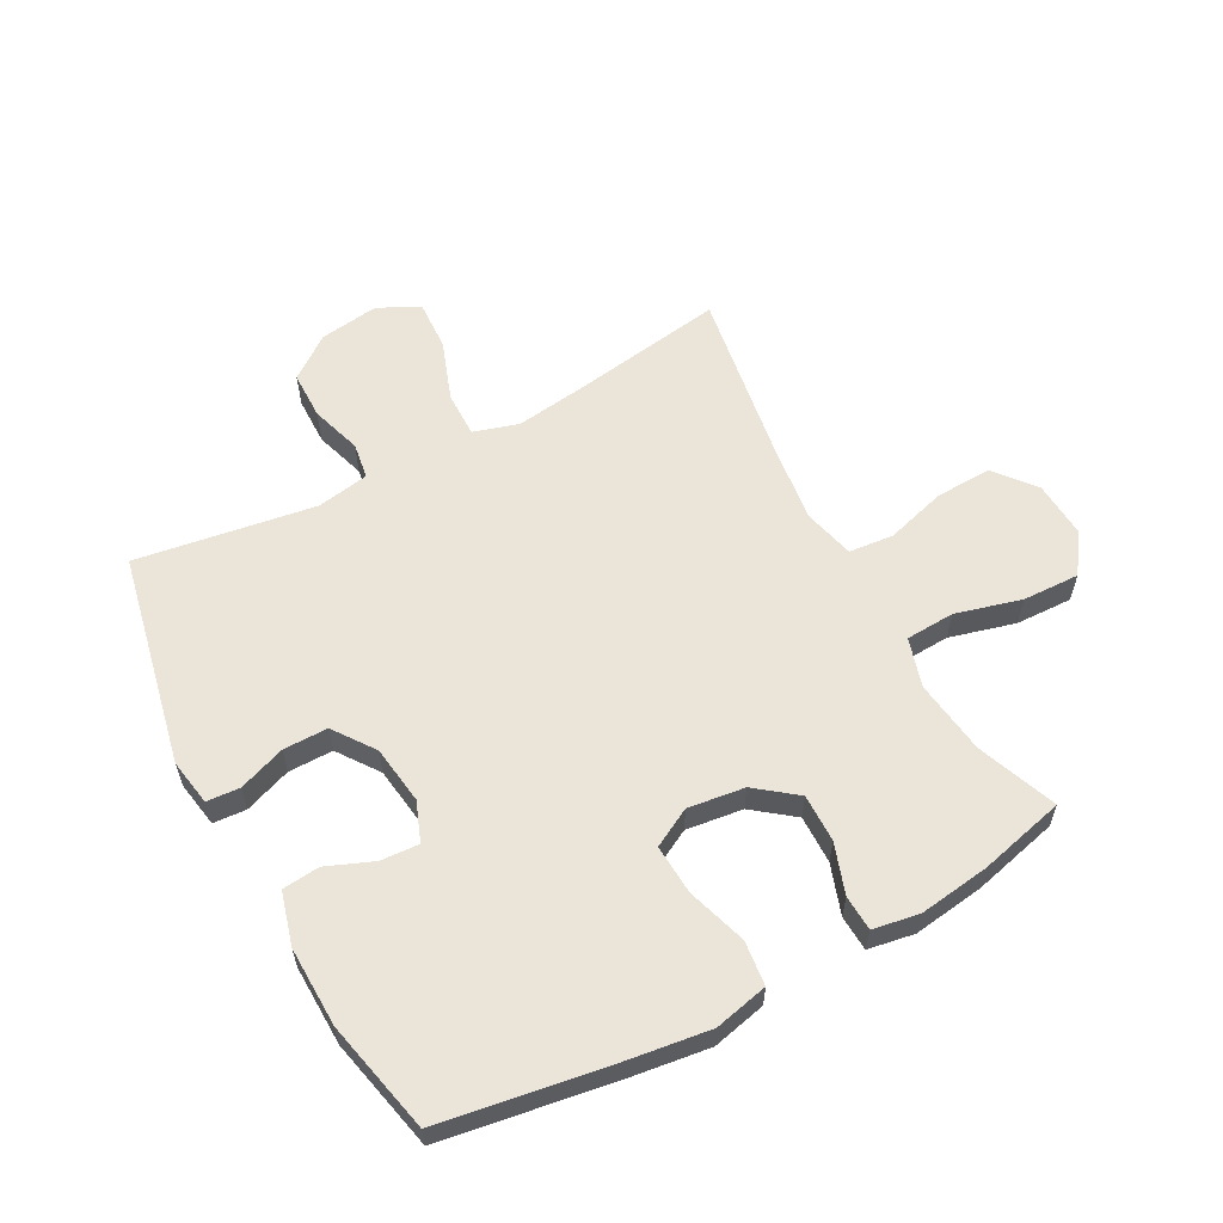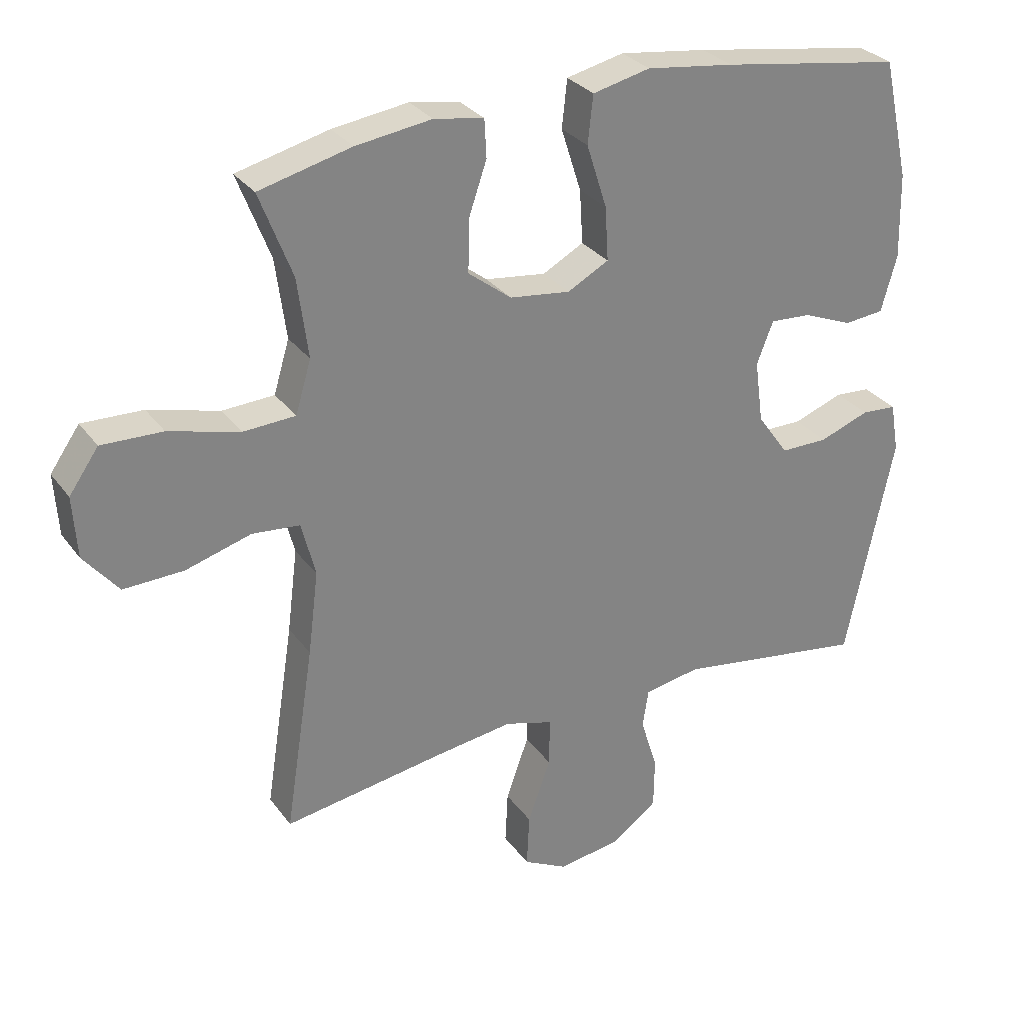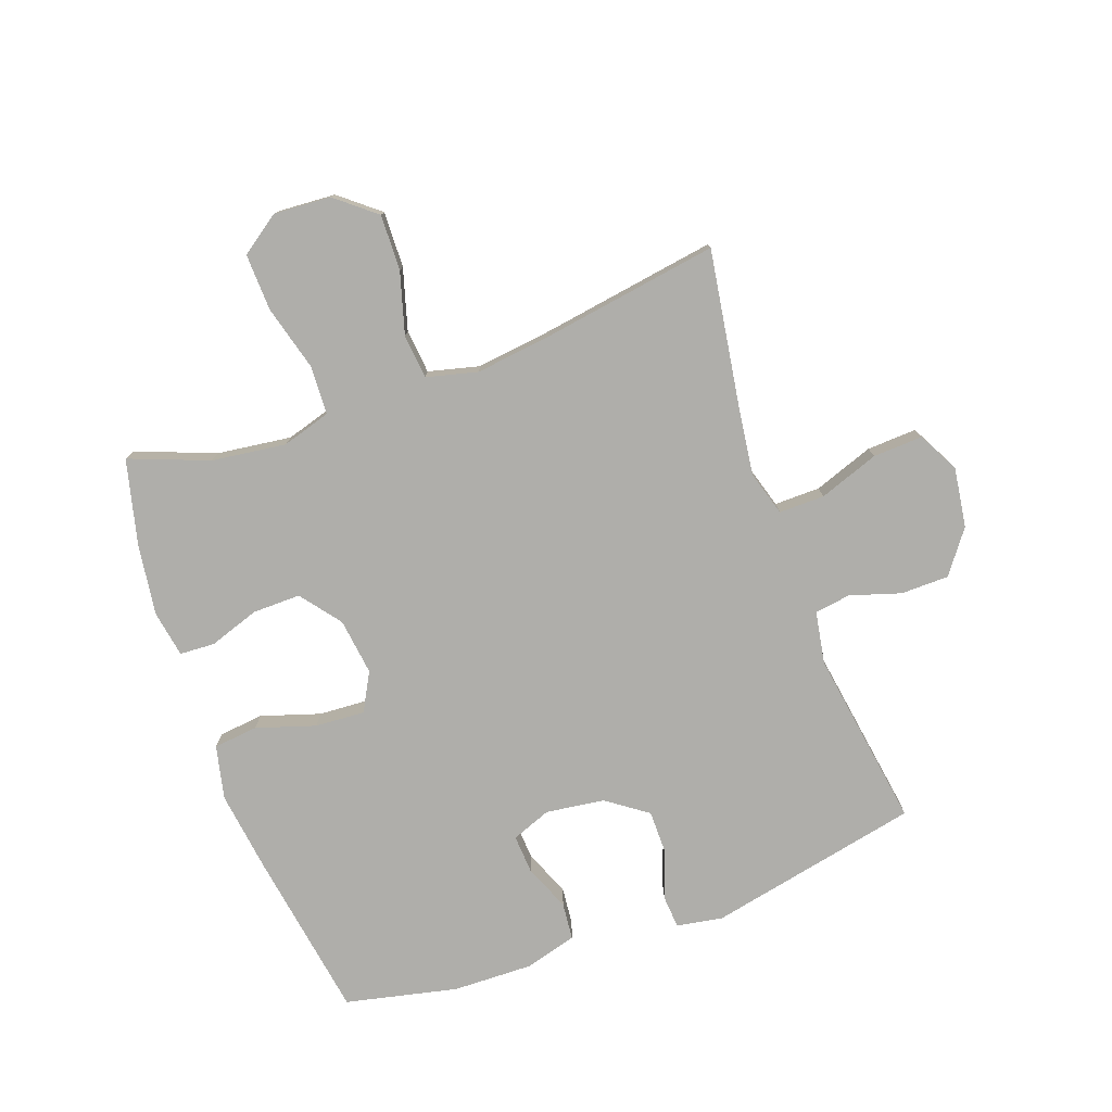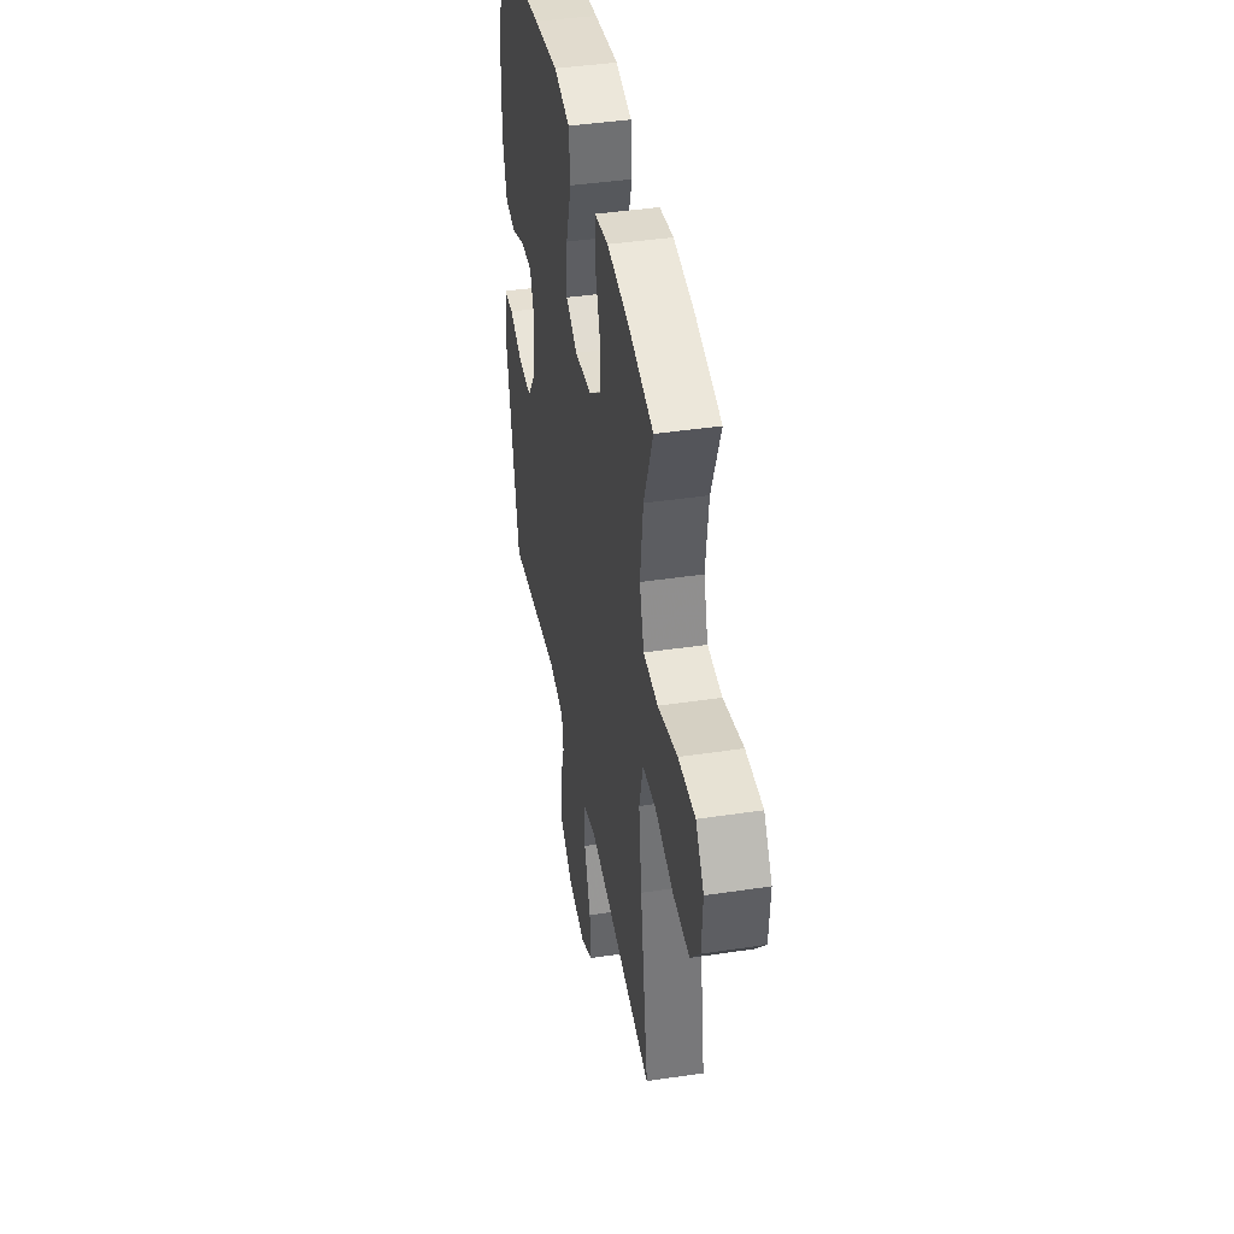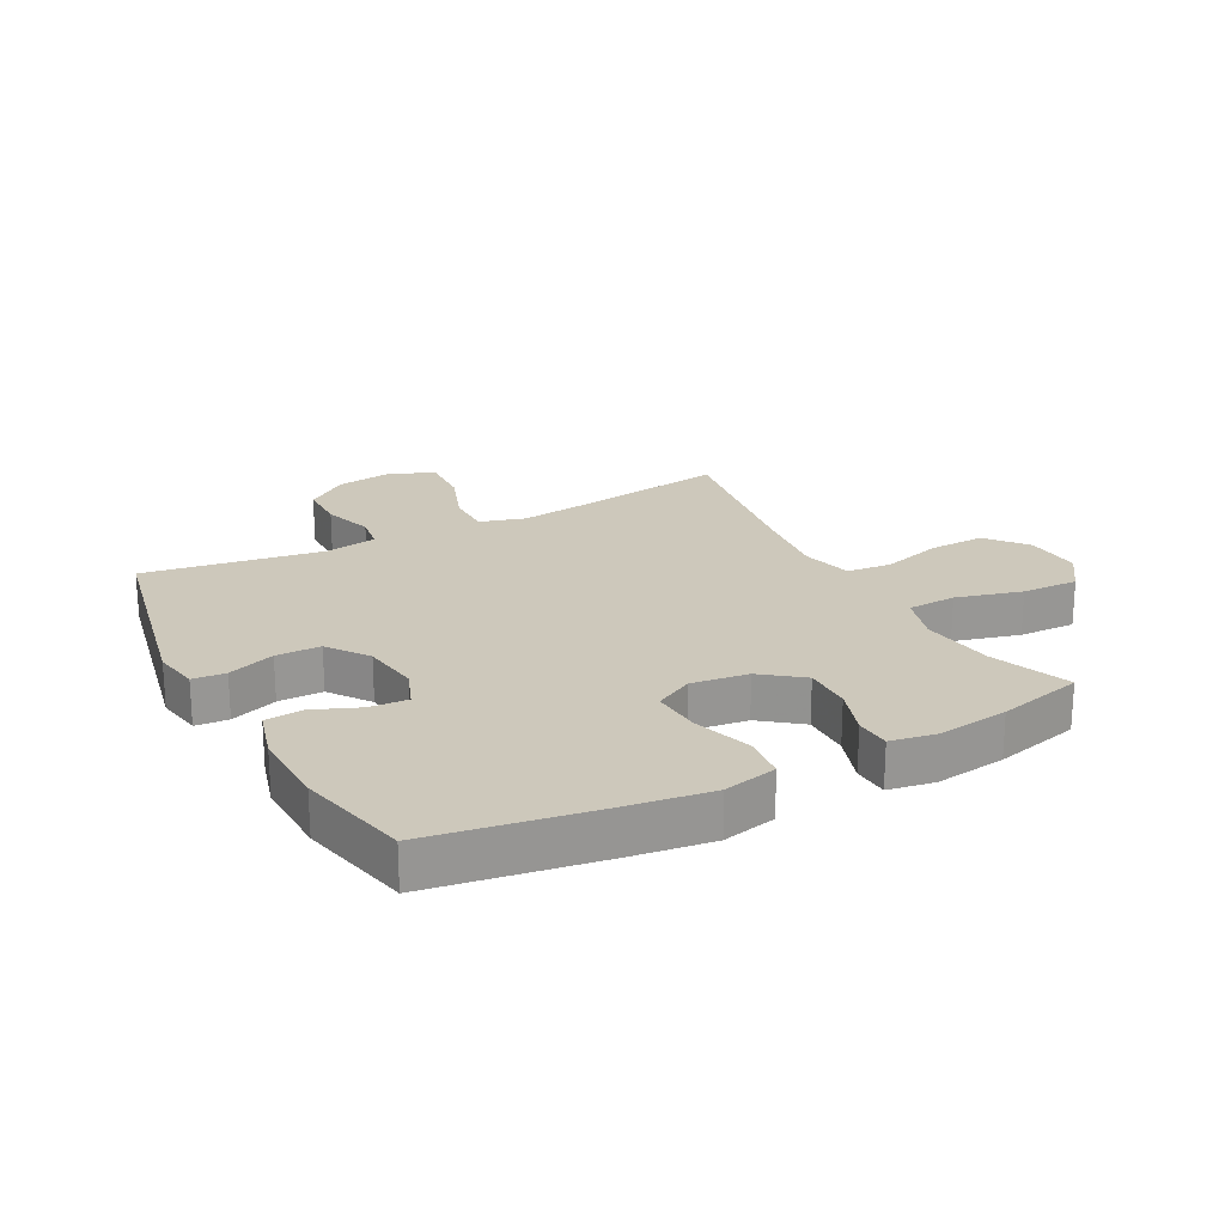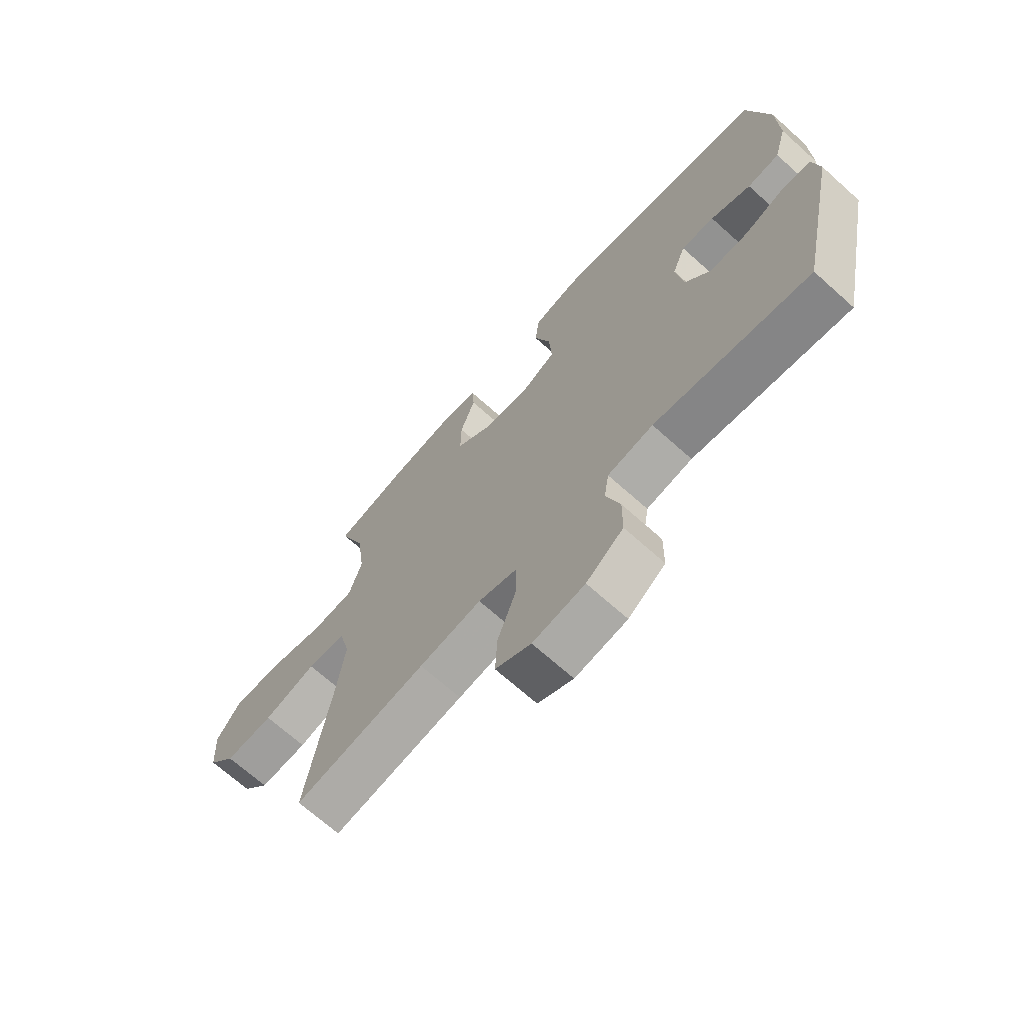
<metadata>
{"format":"obj","ext":"obj","renderer":"f3d","projection":"perspective","resolution":1024,"background":"white","views":[{"elev":59.2,"azim":-28.3,"up":"+Y"},{"elev":29.8,"azim":150.8,"up":"+Z"},{"elev":-77.6,"azim":109.8,"up":"+Y"},{"elev":41.9,"azim":79.7,"up":"+Z"},{"elev":21.9,"azim":-28.0,"up":"+Y"},{"elev":-69.3,"azim":-131.9,"up":"+Z"}]}
</metadata>
<code>
v -0.5 0.07 0.5
v -0.223 0.07 0.544
v -0.089 0.07 0.562
v -0.001 0.07 0.542
v 0.007 0.07 0.469
v -0.024 0.07 0.372
v -0.029 0.07 0.29
v 0.034 0.07 0.256
v 0.127 0.07 0.268
v 0.193 0.07 0.319
v 0.192 0.07 0.398
v 0.164 0.07 0.48
v 0.167 0.07 0.538
v 0.243 0.07 0.551
v 0.359 0.07 0.535
v 0.5 0.07 0.5
v 0.45 0.07 0.37
v 0.434 0.07 0.248
v 0.458 0.07 0.168
v 0.538 0.07 0.164
v 0.646 0.07 0.193
v 0.739 0.07 0.196
v 0.784 0.07 0.132
v 0.778 0.07 0.038
v 0.725 0.07 -0.027
v 0.633 0.07 -0.024
v 0.533 0.07 0.005
v 0.46 0.07 -0.002
v 0.439 0.07 -0.086
v 0.455 0.07 -0.213
v 0.5 0.07 -0.5
v 0.25 0.07 -0.461
v 0.132 0.07 -0.445
v 0.058 0.07 -0.467
v 0.059 0.07 -0.542
v 0.094 0.07 -0.64
v 0.098 0.07 -0.722
v 0.031 0.07 -0.757
v -0.067 0.07 -0.743
v -0.137 0.07 -0.691
v -0.138 0.07 -0.612
v -0.112 0.07 -0.529
v -0.121 0.07 -0.47
v -0.207 0.07 -0.455
v -0.5 0.07 -0.5
v -0.573 0.07 -0.152
v -0.56 0.07 -0.076
v -0.506 0.07 -0.072
v -0.429 0.07 -0.1
v -0.356 0.07 -0.1
v -0.308 0.07 -0.033
v -0.295 0.07 0.063
v -0.32 0.07 0.128
v -0.383 0.07 0.124
v -0.459 0.07 0.093
v -0.52 0.07 0.099
v -0.544 0.07 0.185
v -0.541 0.07 0.316
v -0.5 0 0.5
v -0.223 0 0.544
v -0.089 0 0.562
v -0.001 0 0.542
v 0.007 0 0.469
v -0.024 0 0.372
v -0.029 0 0.29
v 0.034 0 0.256
v 0.127 0 0.268
v 0.193 0 0.319
v 0.192 0 0.398
v 0.164 0 0.48
v 0.167 0 0.538
v 0.243 0 0.551
v 0.359 0 0.535
v 0.5 0 0.5
v 0.45 0 0.37
v 0.434 0 0.248
v 0.458 0 0.168
v 0.538 0 0.164
v 0.646 0 0.193
v 0.739 0 0.196
v 0.784 0 0.132
v 0.778 0 0.038
v 0.725 0 -0.027
v 0.633 0 -0.024
v 0.533 0 0.005
v 0.46 0 -0.002
v 0.439 0 -0.086
v 0.455 0 -0.213
v 0.5 0 -0.5
v 0.25 0 -0.461
v 0.132 0 -0.445
v 0.058 0 -0.467
v 0.059 0 -0.542
v 0.094 0 -0.64
v 0.098 0 -0.722
v 0.031 0 -0.757
v -0.067 0 -0.743
v -0.137 0 -0.691
v -0.138 0 -0.612
v -0.112 0 -0.529
v -0.121 0 -0.47
v -0.207 0 -0.455
v -0.5 0 -0.5
v -0.573 0 -0.152
v -0.56 0 -0.076
v -0.506 0 -0.072
v -0.429 0 -0.1
v -0.356 0 -0.1
v -0.308 0 -0.033
v -0.295 0 0.063
v -0.32 0 0.128
v -0.383 0 0.124
v -0.459 0 0.093
v -0.52 0 0.099
v -0.544 0 0.185
v -0.541 0 0.316
f 4 5 6
f 3 4 6
f 2 3 6
f 1 2 6
f 58 1 6
f 57 58 6
f 56 57 6
f 55 56 6
f 54 55 6
f 53 54 6 7
f 52 53 7 8
f 51 52 8 9
f 50 51 9
f 47 48 49
f 46 47 49
f 45 46 49
f 44 45 49
f 43 44 49 50
f 40 41 42
f 39 40 42
f 38 39 42
f 37 38 42
f 36 37 42
f 35 36 42
f 34 35 42 43
f 43 50 9
f 34 43 9
f 33 34 9
f 30 31 32
f 33 9 10
f 32 33 10
f 30 32 10
f 29 30 10
f 25 26 27
f 24 25 27
f 23 24 27
f 22 23 27
f 21 22 27
f 20 21 27
f 19 20 27 28
f 29 10 11
f 28 29 11
f 19 28 11
f 18 19 11
f 15 16 17
f 15 17 18
f 14 15 18
f 13 14 18
f 12 13 18
f 11 12 18
f 64 63 62
f 64 62 61
f 64 61 60
f 64 60 59
f 64 59 116
f 64 116 115
f 64 115 114
f 64 114 113
f 64 113 112
f 65 64 112 111
f 66 65 111 110
f 67 66 110 109
f 67 109 108
f 107 106 105
f 107 105 104
f 107 104 103
f 107 103 102
f 108 107 102 101
f 100 99 98
f 100 98 97
f 100 97 96
f 100 96 95
f 100 95 94
f 100 94 93
f 101 100 93 92
f 67 108 101
f 67 101 92
f 67 92 91
f 90 89 88
f 68 67 91
f 68 91 90
f 68 90 88
f 68 88 87
f 85 84 83
f 85 83 82
f 85 82 81
f 85 81 80
f 85 80 79
f 85 79 78
f 86 85 78 77
f 69 68 87
f 69 87 86
f 69 86 77
f 69 77 76
f 75 74 73
f 76 75 73
f 76 73 72
f 76 72 71
f 76 71 70
f 76 70 69
f 1 59 60 2
f 2 60 61 3
f 3 61 62 4
f 4 62 63 5
f 5 63 64 6
f 6 64 65 7
f 7 65 66 8
f 8 66 67 9
f 9 67 68 10
f 10 68 69 11
f 11 69 70 12
f 12 70 71 13
f 13 71 72 14
f 14 72 73 15
f 15 73 74 16
f 16 74 75 17
f 17 75 76 18
f 18 76 77 19
f 19 77 78 20
f 20 78 79 21
f 21 79 80 22
f 22 80 81 23
f 23 81 82 24
f 24 82 83 25
f 25 83 84 26
f 26 84 85 27
f 27 85 86 28
f 28 86 87 29
f 29 87 88 30
f 30 88 89 31
f 31 89 90 32
f 32 90 91 33
f 33 91 92 34
f 34 92 93 35
f 35 93 94 36
f 36 94 95 37
f 37 95 96 38
f 38 96 97 39
f 39 97 98 40
f 40 98 99 41
f 41 99 100 42
f 42 100 101 43
f 43 101 102 44
f 44 102 103 45
f 45 103 104 46
f 46 104 105 47
f 47 105 106 48
f 48 106 107 49
f 49 107 108 50
f 50 108 109 51
f 51 109 110 52
f 52 110 111 53
f 53 111 112 54
f 54 112 113 55
f 55 113 114 56
f 56 114 115 57
f 57 115 116 58
f 58 116 59 1

</code>
